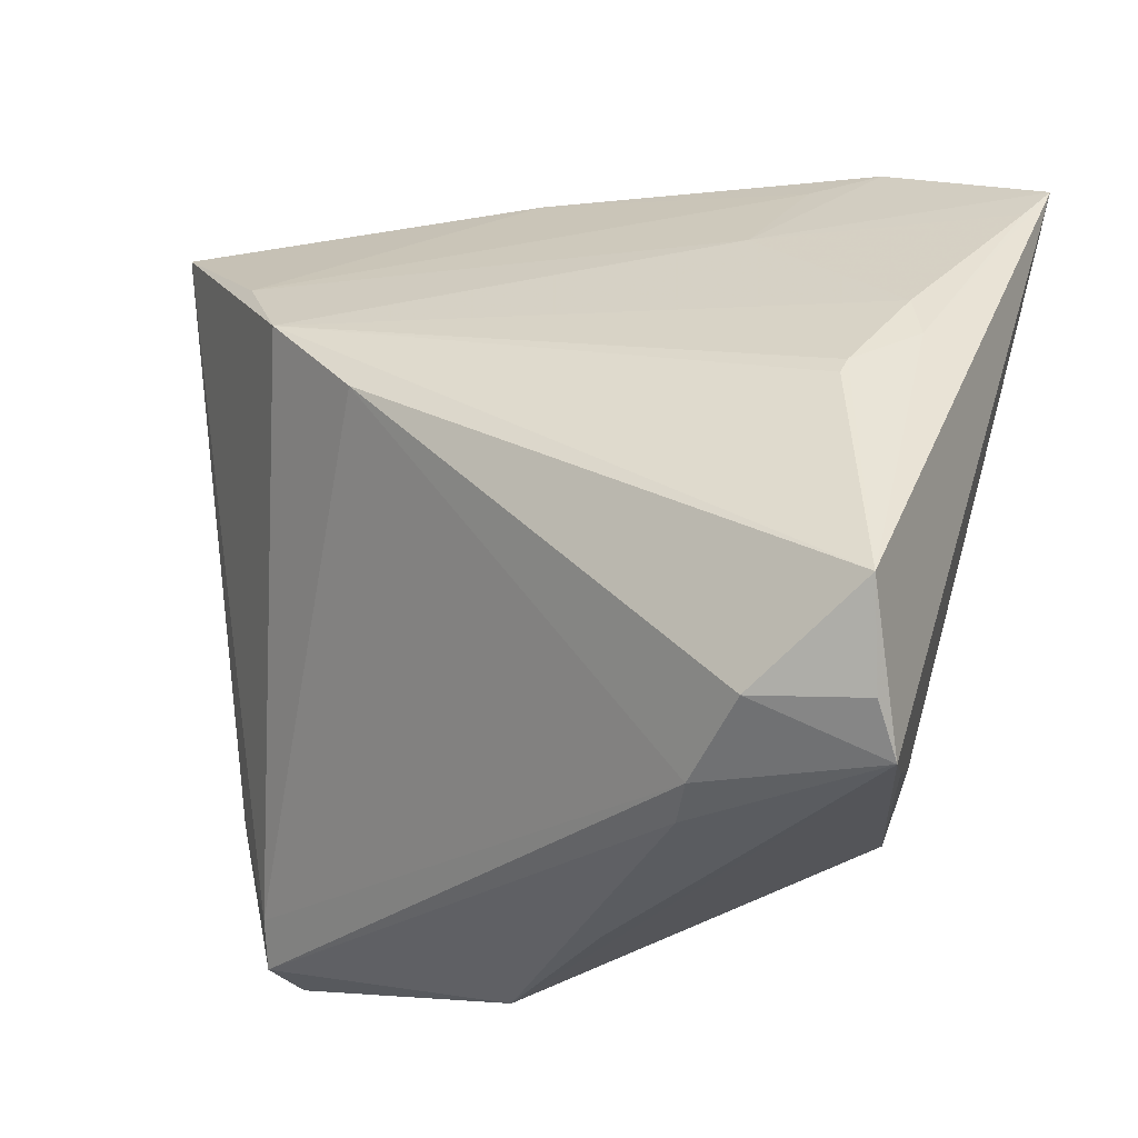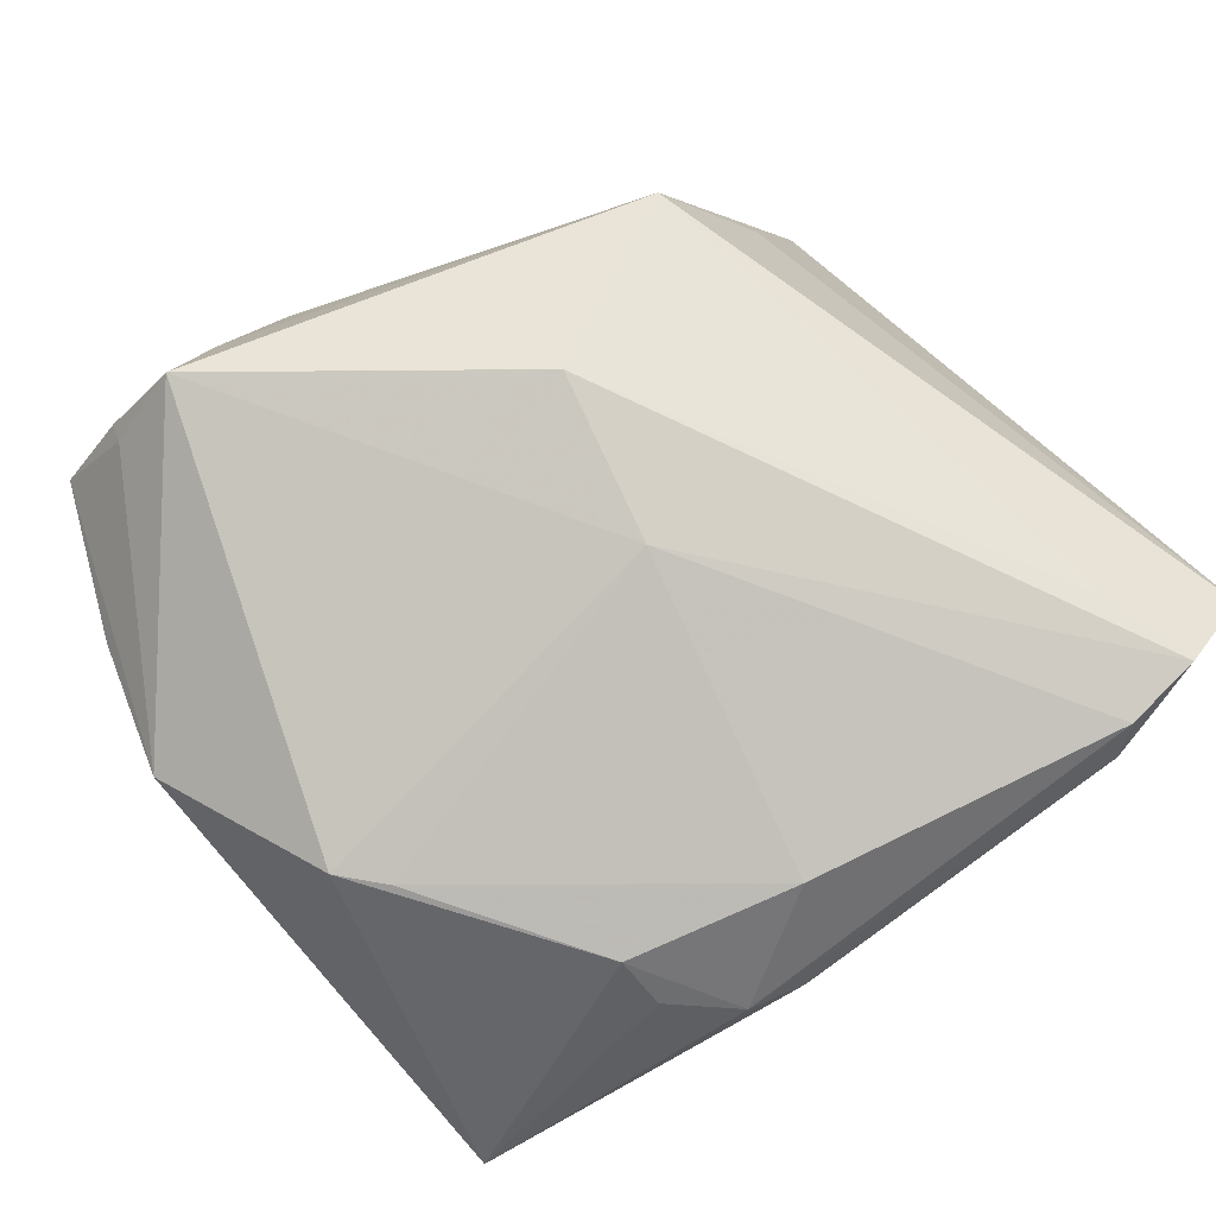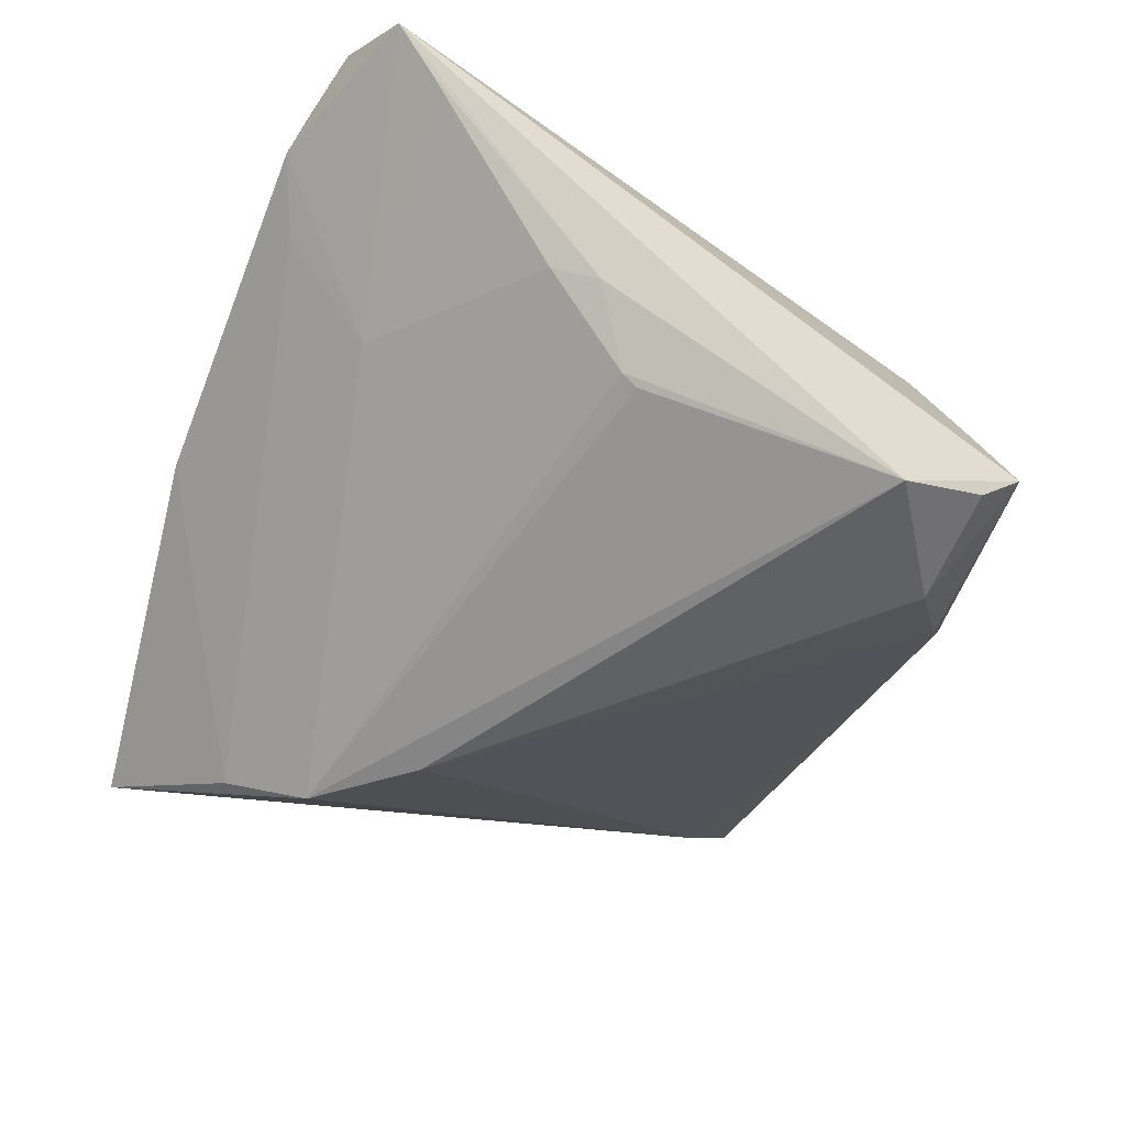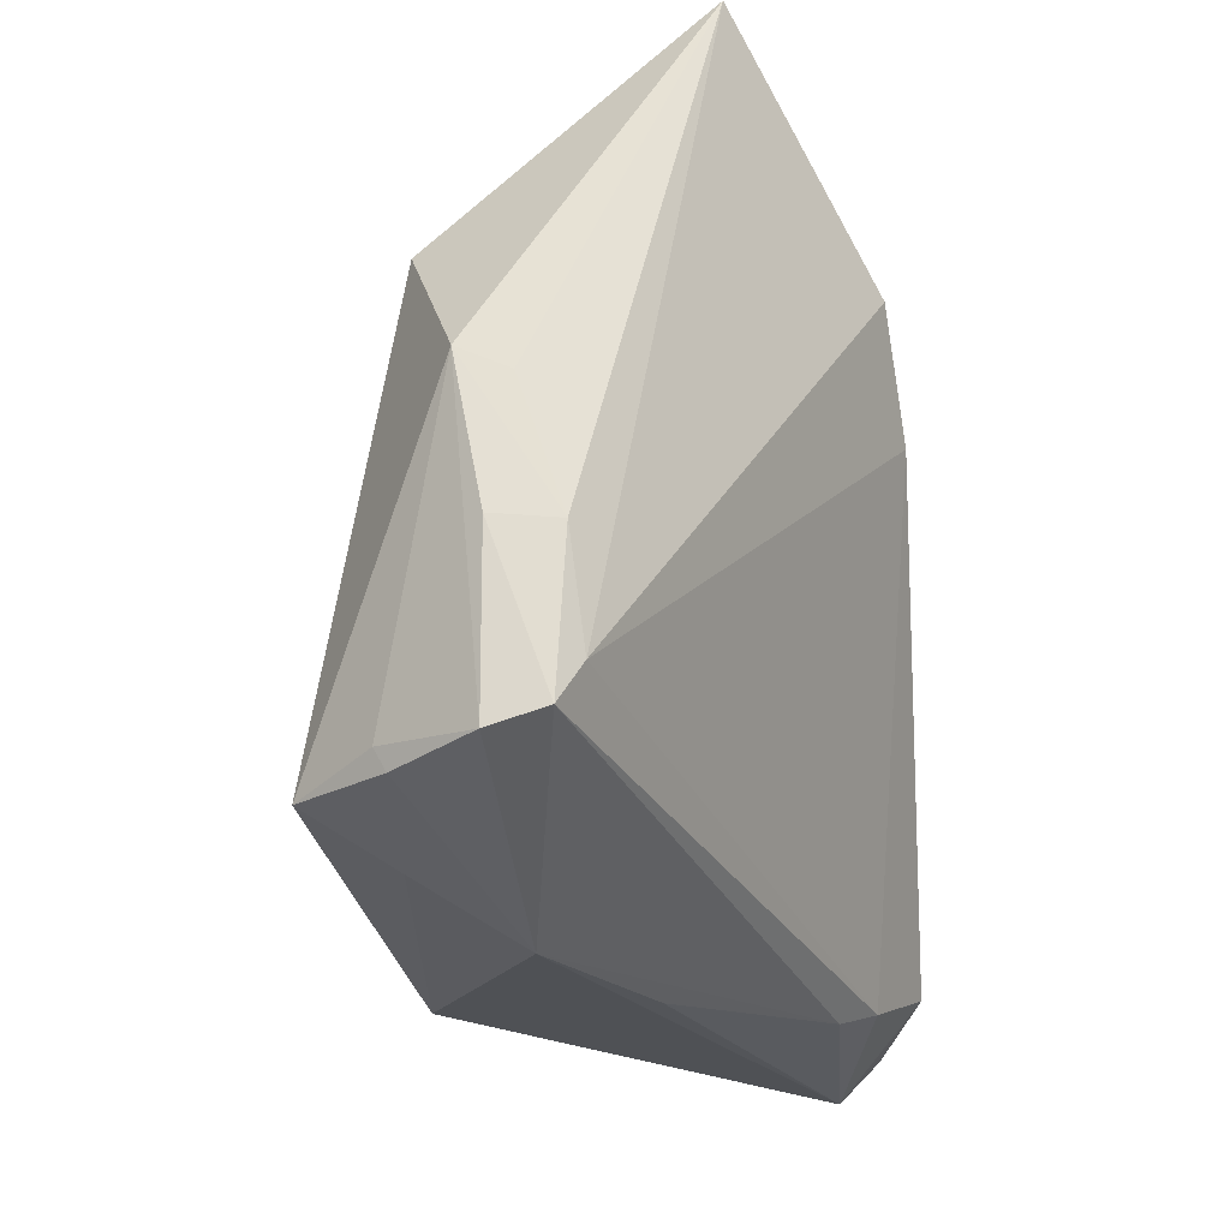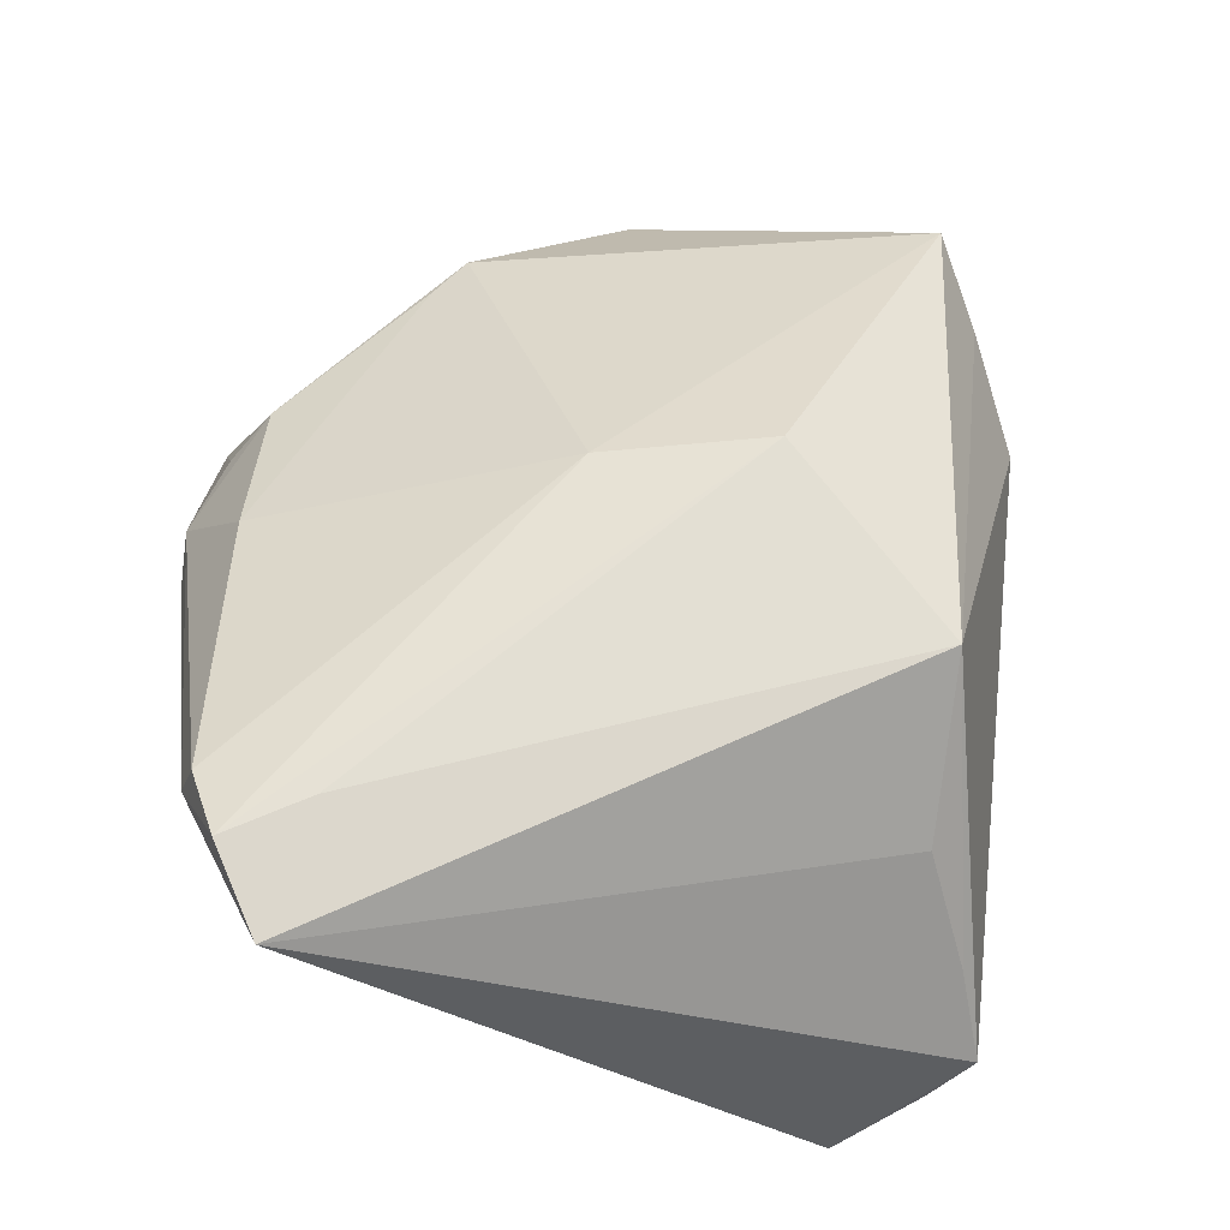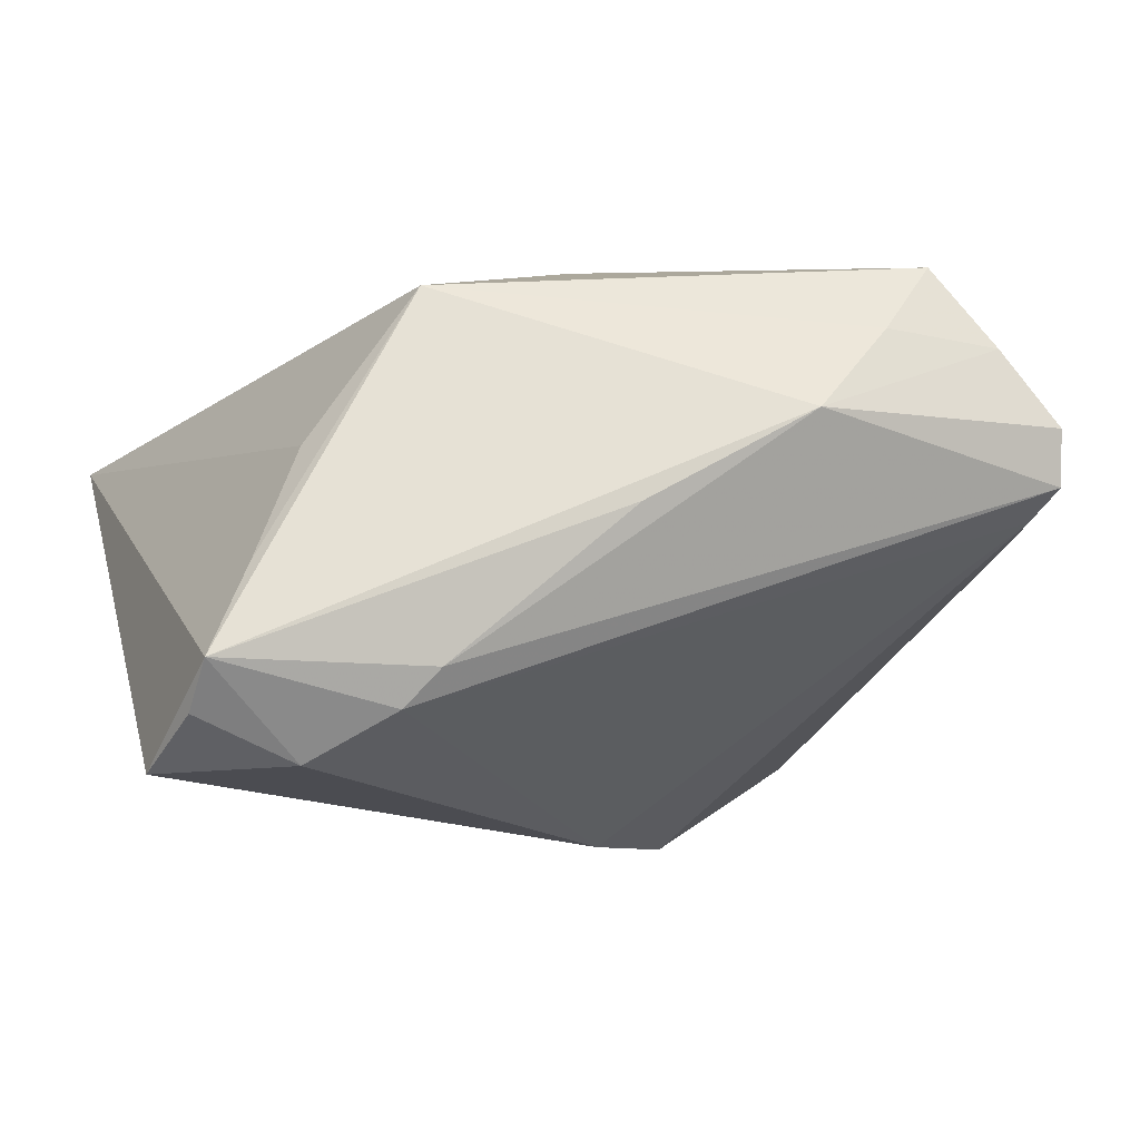
<metadata>
{"format":"obj","ext":"obj","renderer":"f3d","projection":"perspective","resolution":1024,"background":"white","views":[{"elev":-16.0,"azim":-148.2,"up":"+Y"},{"elev":74.6,"azim":145.8,"up":"+Z"},{"elev":-45.4,"azim":-112.5,"up":"+Z"},{"elev":-37.3,"azim":93.7,"up":"+Y"},{"elev":48.1,"azim":-98.3,"up":"+Z"},{"elev":-15.5,"azim":-19.0,"up":"+Z"}]}
</metadata>
<code>
v 0.008082 0.01362 -0.03028
v -0.02513 0.0431 0.01106
v -0.04714 0.0153 -0.008775
v -0.005609 -0.01627 0.03028
v -0.02844 -0.03131 -0.0252
v 0.0414 -0.04267 0.008386
v 0.0207 0.03969 0.008999
v -0.03874 0.0331 0.02353
v -0.002587 0.003053 0.02774
v 0.01979 0.02325 -0.02853
v 0.04508 -0.0239 0.001067
v 0.01135 -0.04623 0.006303
v -0.04233 0.01105 -0.01636
v -0.02703 -0.03027 0.02067
v 0.002584 0.03877 0.01785
v -0.03839 -0.02623 0.002996
v 0.006452 0.04623 0.004282
v -0.02507 -0.0341 -0.02117
v -0.051 0.04002 0.01845
v -0.051 -0.01528 -0.03028
v -0.04214 0.009295 -0.01778
v 0.04143 0.01095 0.01628
v 0.03676 0.0155 0.01637
v 0.03456 -0.04205 0.0169
v -0.04877 -0.02577 -0.02592
v -0.04985 0.03563 0.01304
v 0.04862 -0.009927 0.005574
v 0.04195 -0.04091 0.002255
v 0.0444 0.04138 -0.01349
v -0.04389 -0.02949 -0.01076
v 0.051 -0.009026 0.01083
v 0.02186 0.03469 0.01431
v 0.0274 -0.04017 0.02613
v -0.03143 0.04607 0.0171
v 0.02779 0.03109 -0.02248
v -0.02367 0.03335 -0.001202
v 0.04758 -0.02499 0.007987
v -0.04197 0.04294 0.02327
v -0.03712 -0.02493 -0.03028
v -0.006534 -0.04154 -0.004214
v 0.03501 -0.03964 0.01818
v -0.03325 0.04455 0.02234
v -0.04837 -0.031 -0.02129
v 0.01316 0.04516 0.006369
v 0.04081 -0.03567 -0.0002759
v -0.04488 0.02004 -0.006543
v 0.0206 -0.04326 0.01712
f 43 19 20
f 33 4 14
f 42 34 38
f 38 34 19
f 44 34 42
f 42 38 9
f 9 38 4
f 4 33 9
f 14 19 16
f 27 29 31
f 31 11 27
f 27 11 29
f 37 11 31
f 28 11 37
f 14 43 12
f 29 10 35
f 19 34 36
f 36 35 10
f 14 4 8
f 4 38 8
f 8 19 14
f 8 38 19
f 15 44 42
f 32 44 15
f 42 9 15
f 7 32 29
f 29 44 7
f 7 44 32
f 22 9 33
f 29 32 22
f 22 33 31
f 31 29 22
f 25 43 20
f 39 25 20
f 39 5 43
f 43 25 39
f 28 5 45
f 45 10 29
f 29 11 45
f 45 11 28
f 19 43 30
f 30 16 19
f 30 43 14
f 14 16 30
f 31 33 41
f 6 12 28
f 28 37 6
f 6 37 31
f 31 41 6
f 18 5 28
f 28 12 18
f 43 5 18
f 20 19 3
f 3 13 20
f 21 10 20
f 20 13 21
f 21 13 10
f 29 35 17
f 17 44 29
f 34 44 17
f 19 36 26
f 26 3 19
f 10 13 46
f 46 36 10
f 46 26 36
f 13 3 46
f 3 26 46
f 2 36 34
f 35 36 2
f 34 17 2
f 2 17 35
f 32 15 23
f 23 22 32
f 23 15 9
f 9 22 23
f 5 39 1
f 10 45 1
f 1 45 5
f 20 10 1
f 1 39 20
f 12 6 24
f 24 41 33
f 24 6 41
f 40 12 43
f 43 18 40
f 40 18 12
f 47 24 33
f 12 24 47
f 47 33 14
f 14 12 47

</code>
